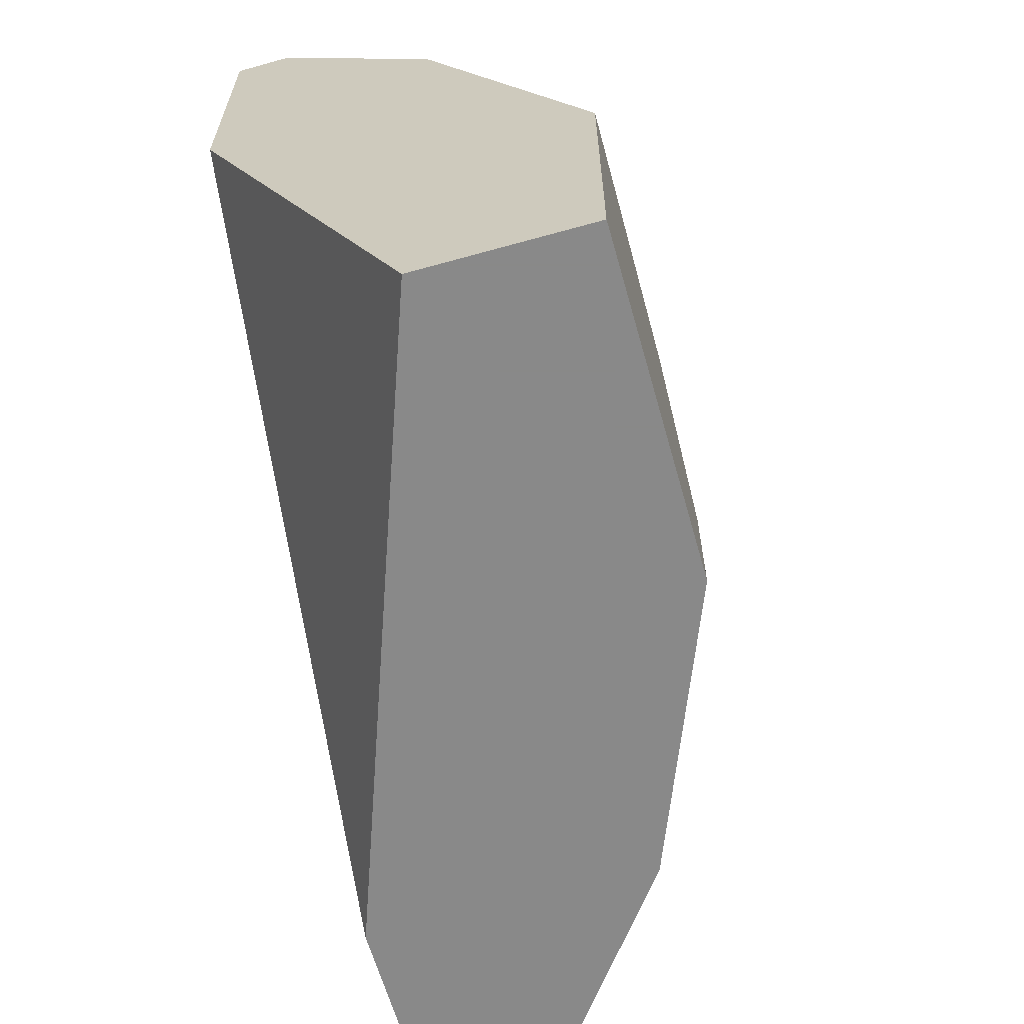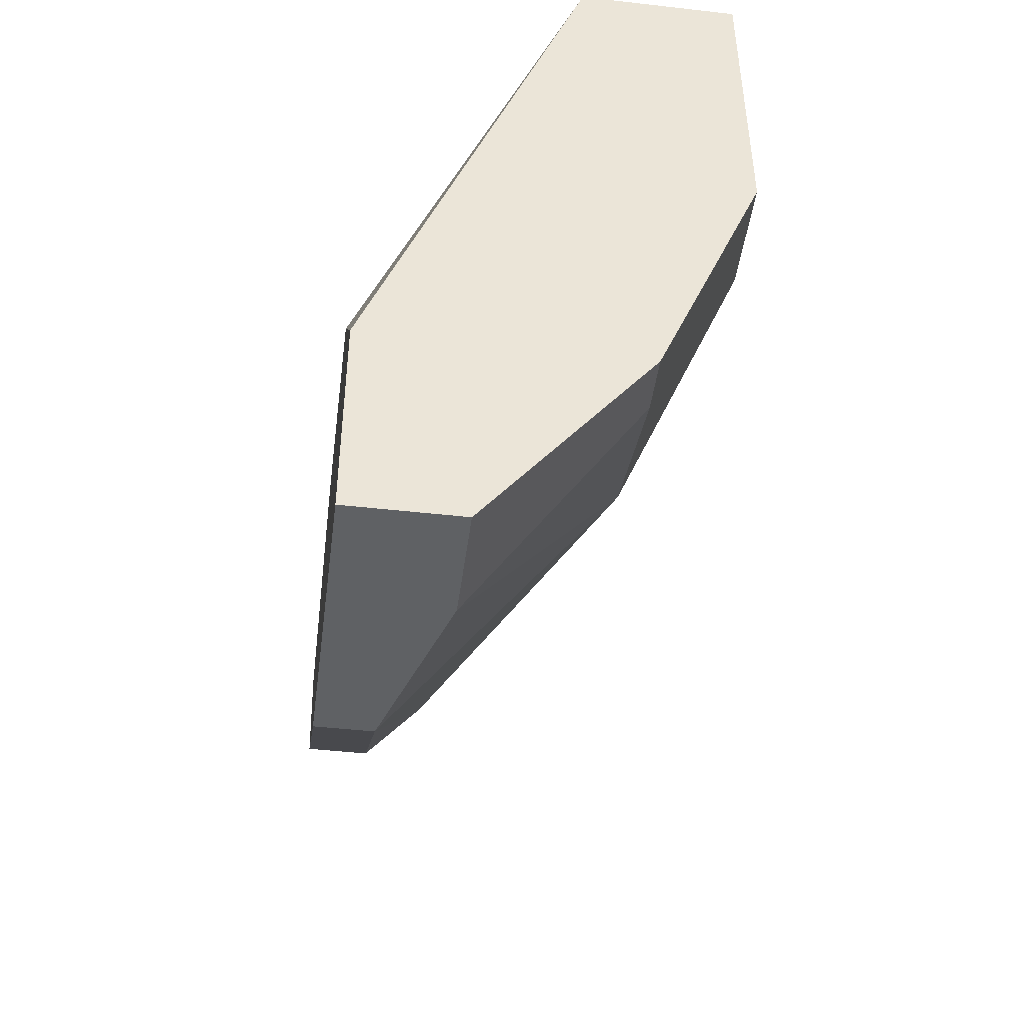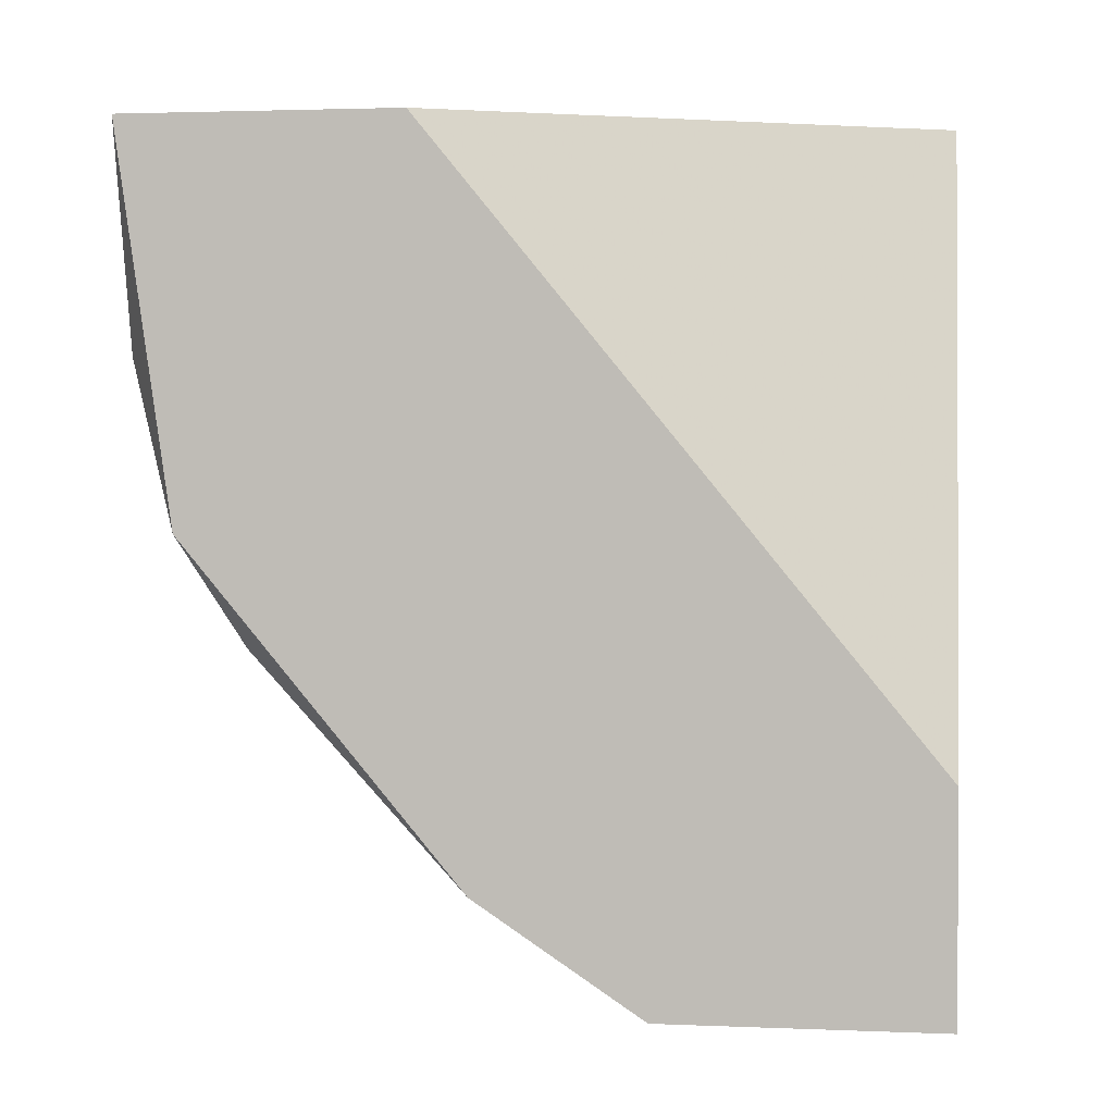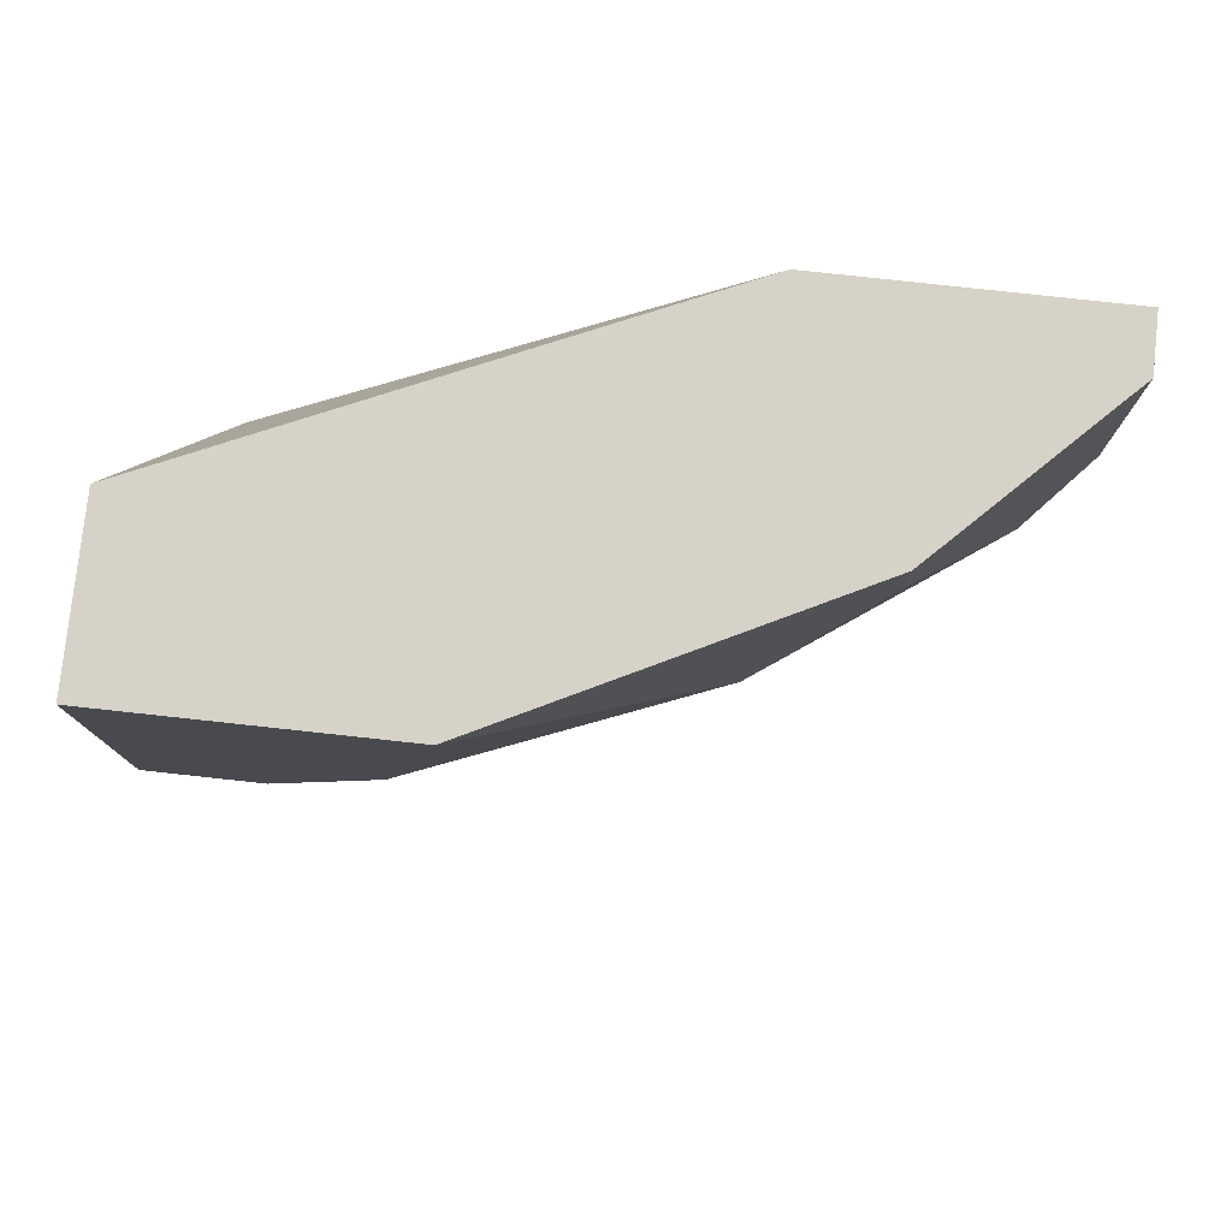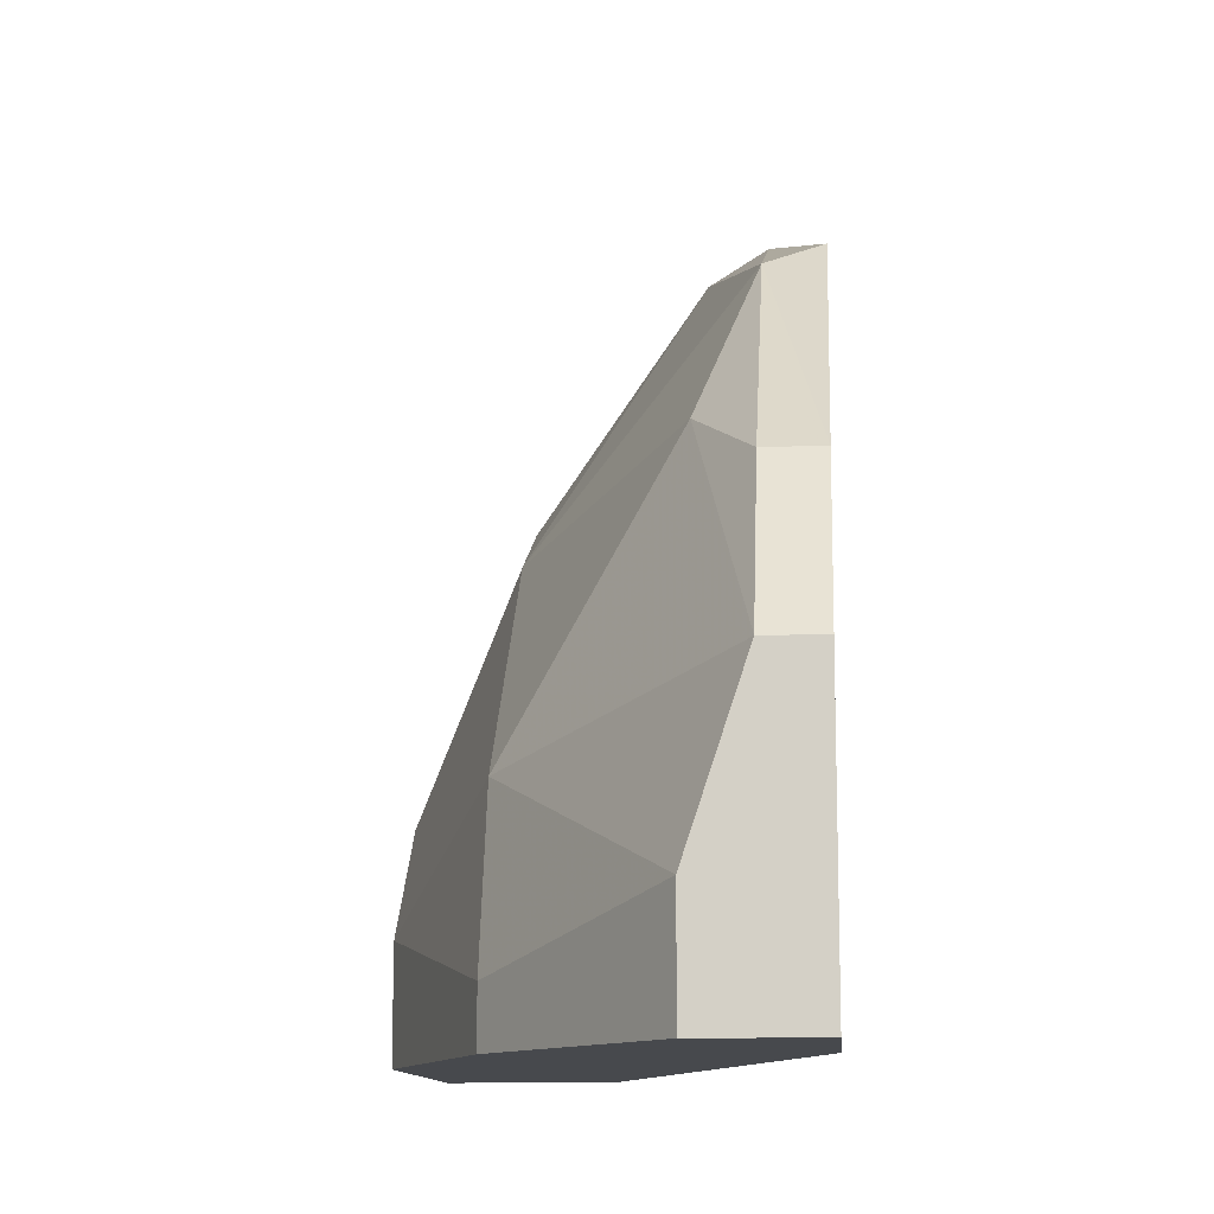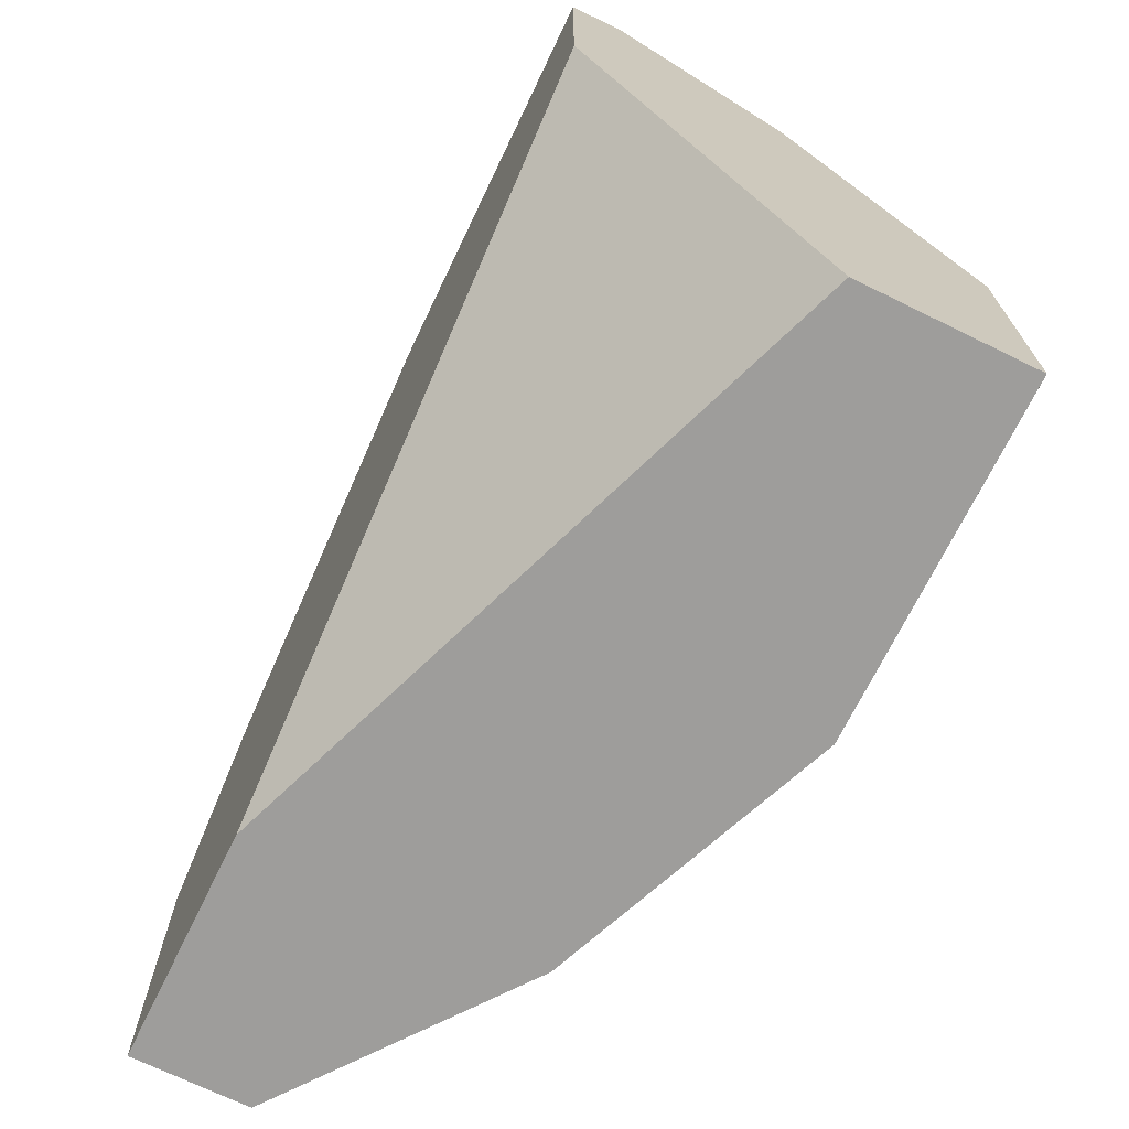
<metadata>
{"format":"obj","ext":"obj","renderer":"f3d","projection":"perspective","resolution":1024,"background":"white","views":[{"elev":-63.0,"azim":15.8,"up":"+Y"},{"elev":-46.0,"azim":-7.4,"up":"+Z"},{"elev":2.5,"azim":-82.0,"up":"+Z"},{"elev":78.4,"azim":96.2,"up":"+Z"},{"elev":-12.0,"azim":-175.1,"up":"+Y"},{"elev":-70.4,"azim":-26.1,"up":"+Y"}]}
</metadata>
<code>
v 0.01597 0.01491 0.003163
v 0.01597 0.0107 -0.001053
v 0.01597 0.01702 0.01265
v 0.01597 0.01702 0.00843
v 0.01597 0.007536 -0.003162
v 0.02018 0.0107 0.006322
v 0.02018 0.002266 0.001055
v 0.02018 0.006483 0.00211
v 0.02018 0.01175 0.00843
v 0.02018 0.00332 0.001055
v 0.01491 0.0107 -0.001053
v 0.01491 0.002266 0.001055
v 0.01491 0.002266 -0.003162
v 0.01491 0.01702 0.01265
v 0.01491 0.01597 0.005267
v 0.01491 0.007536 -0.003162
v 0.01491 0.01175 0.01265
v 0.01913 0.002266 0.01265
v 0.01913 0.01386 0.01159
v 0.01913 0.01386 0.01265
v 0.02229 0.002266 0.006322
v 0.02229 0.002266 0.01265
v 0.02229 0.006483 0.00843
v 0.02229 0.007536 0.01265
v 0.02229 0.004375 0.006322
v 0.01702 0.002266 -0.003162
v 0.01702 0.01597 0.007375
v 0.01702 0.01175 0.001055
v 0.01702 0.004375 -0.003162
f 11 1 2
f 1 28 2
f 1 15 4
f 27 1 4
f 6 1 27
f 1 6 28
f 15 1 11
f 5 11 2
f 28 5 2
f 14 3 4
f 3 27 4
f 14 24 3
f 3 24 20
f 27 3 20
f 15 14 4
f 8 5 28
f 5 8 29
f 5 16 11
f 26 16 5
f 26 5 29
f 8 6 23
f 6 8 28
f 23 6 9
f 6 27 9
f 10 21 7
f 26 10 7
f 21 26 7
f 10 8 25
f 8 10 29
f 8 23 25
f 9 19 20
f 27 19 9
f 24 9 20
f 24 23 9
f 21 10 25
f 10 26 29
f 16 15 11
f 17 13 12
f 13 18 12
f 18 17 12
f 16 13 17
f 13 16 26
f 13 21 18
f 21 13 26
f 16 14 15
f 16 17 14
f 17 24 14
f 17 18 24
f 18 21 22
f 24 18 22
f 19 27 20
f 21 24 22
f 24 21 23
f 23 21 25

</code>
